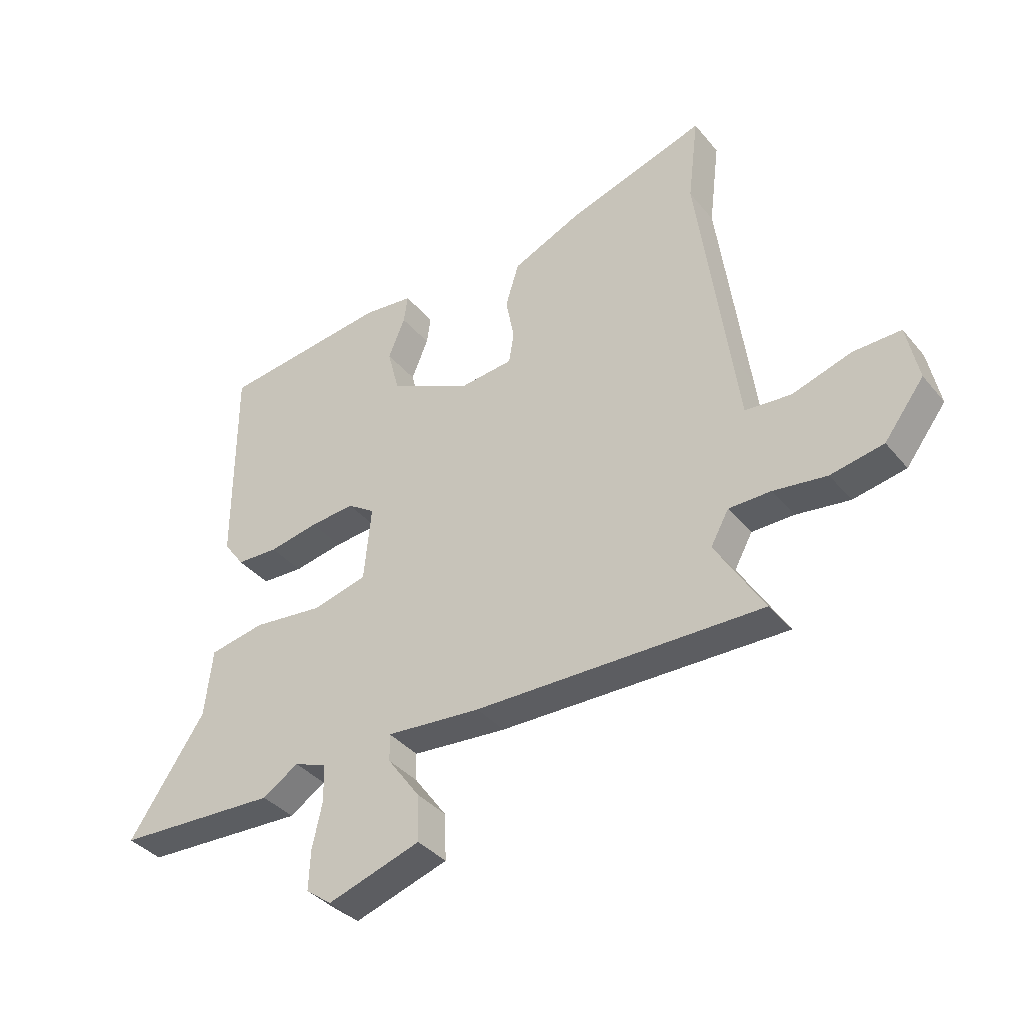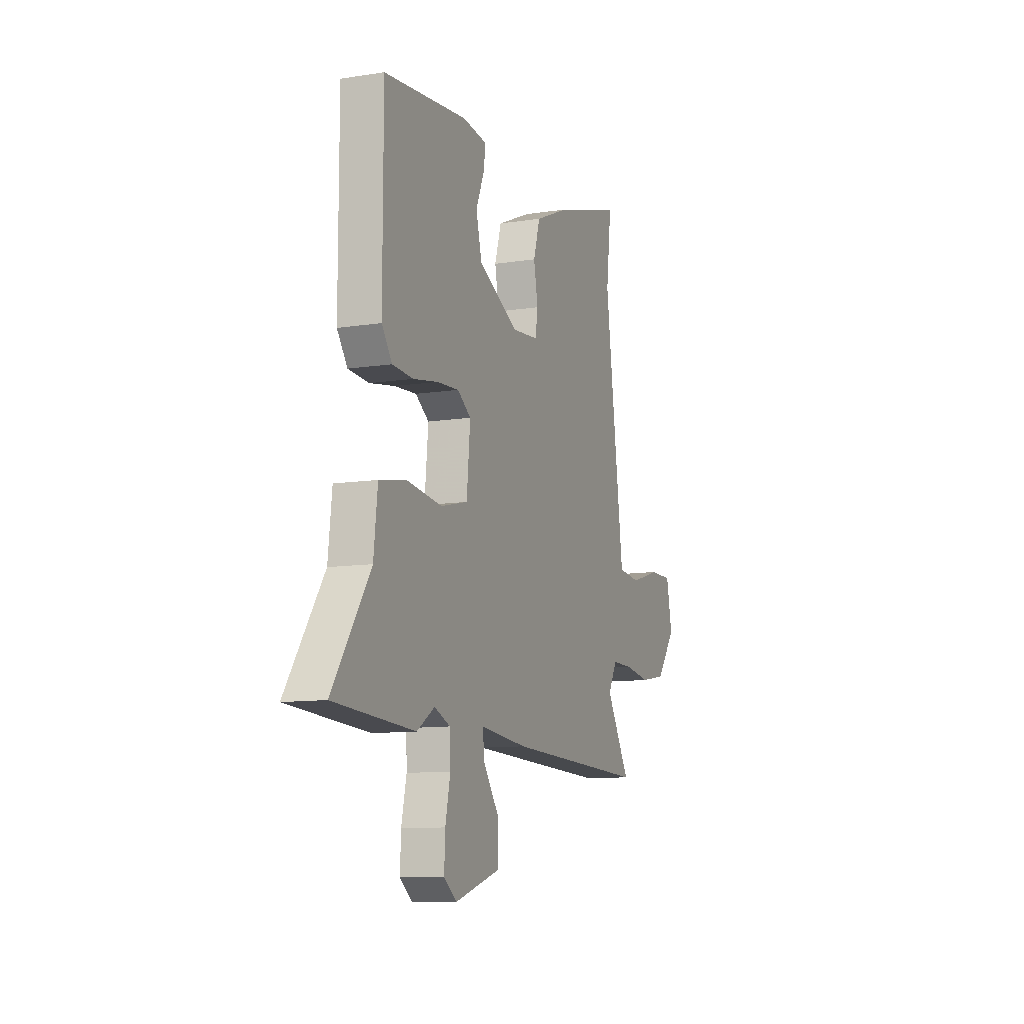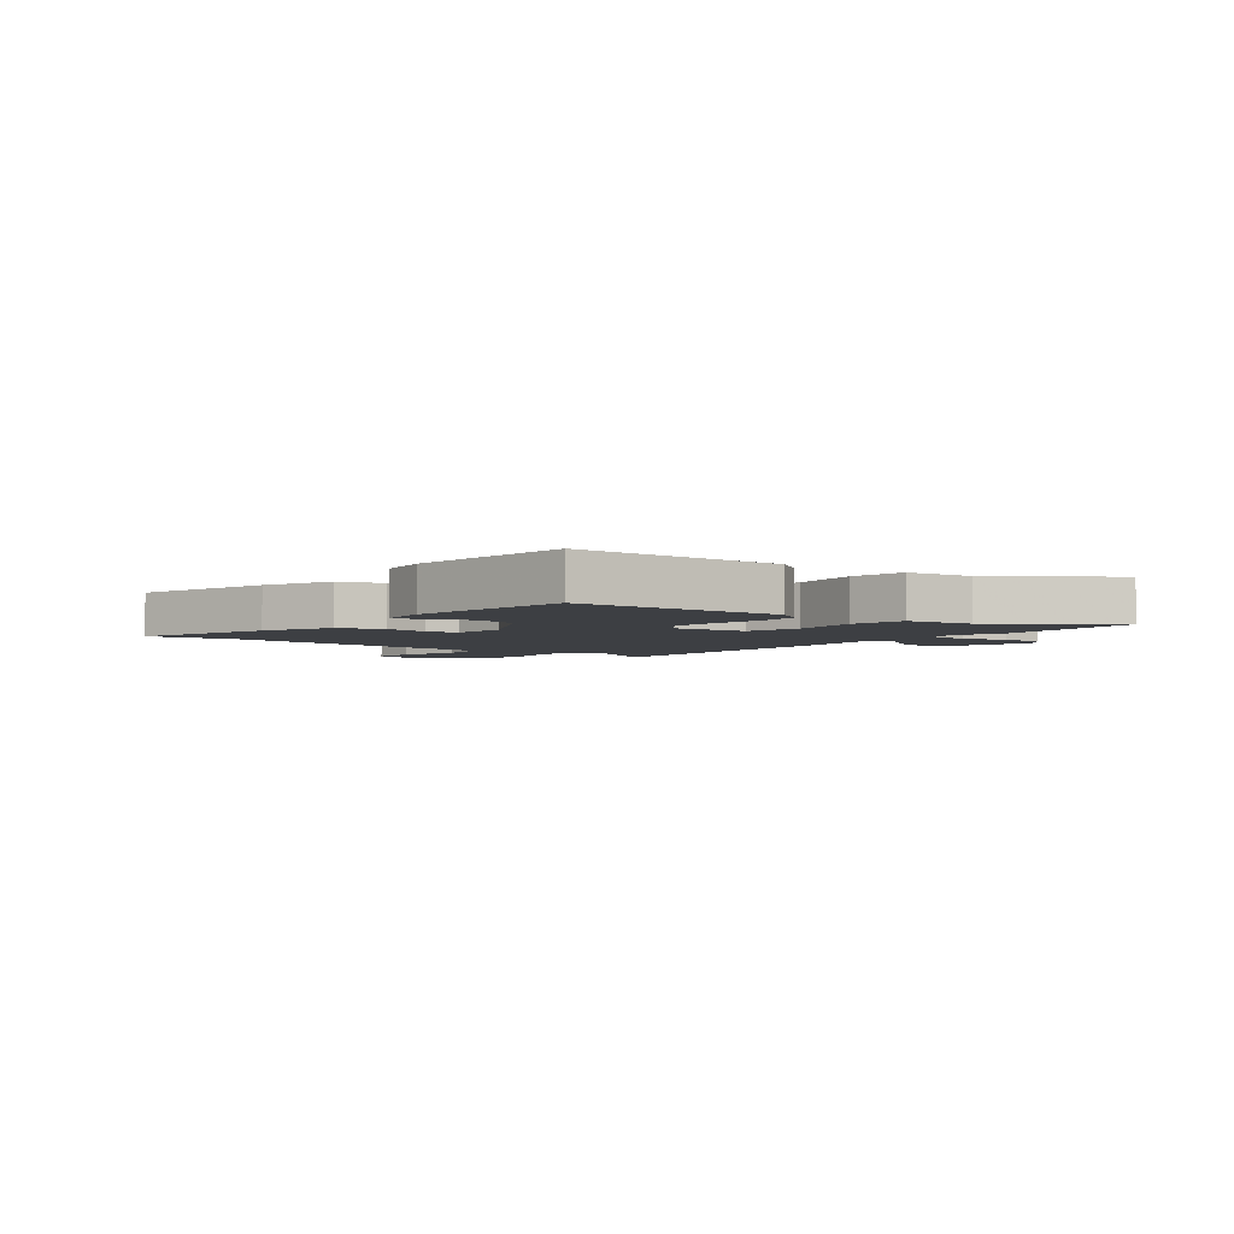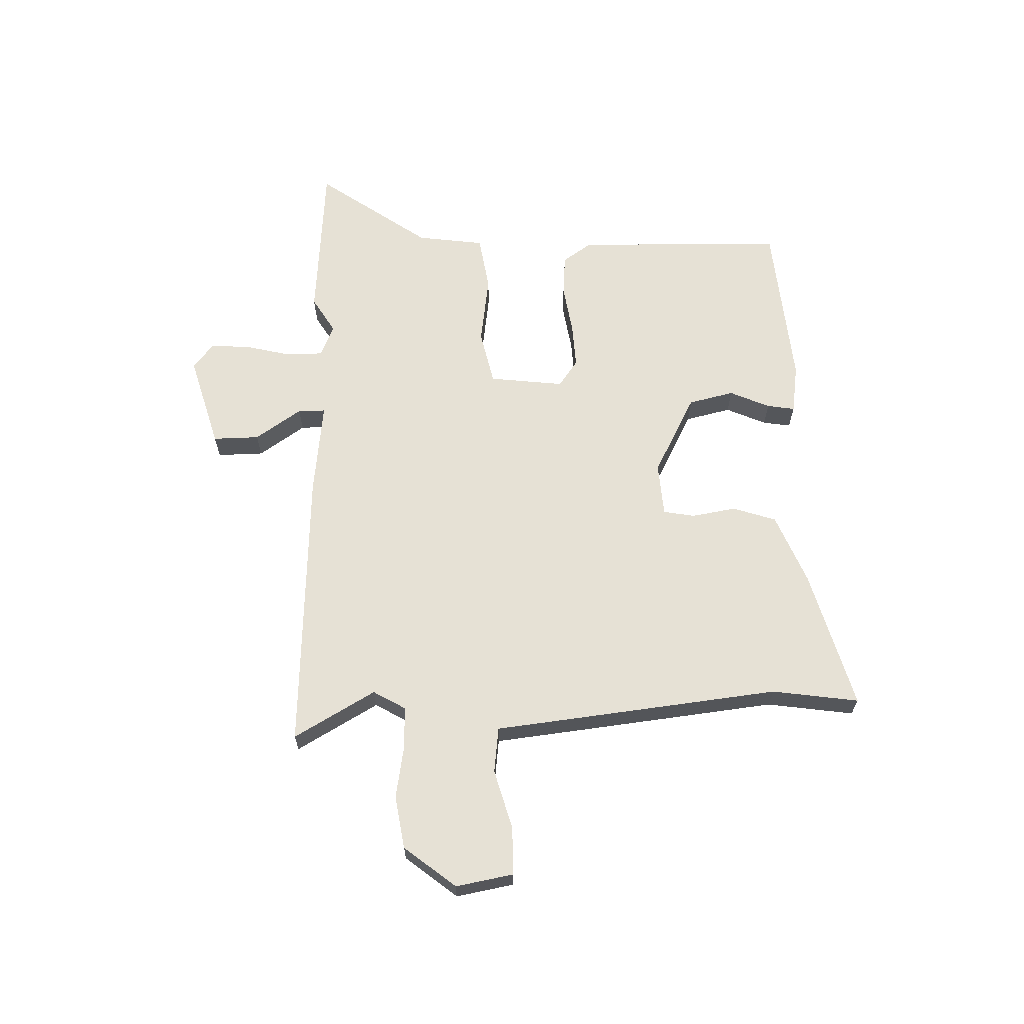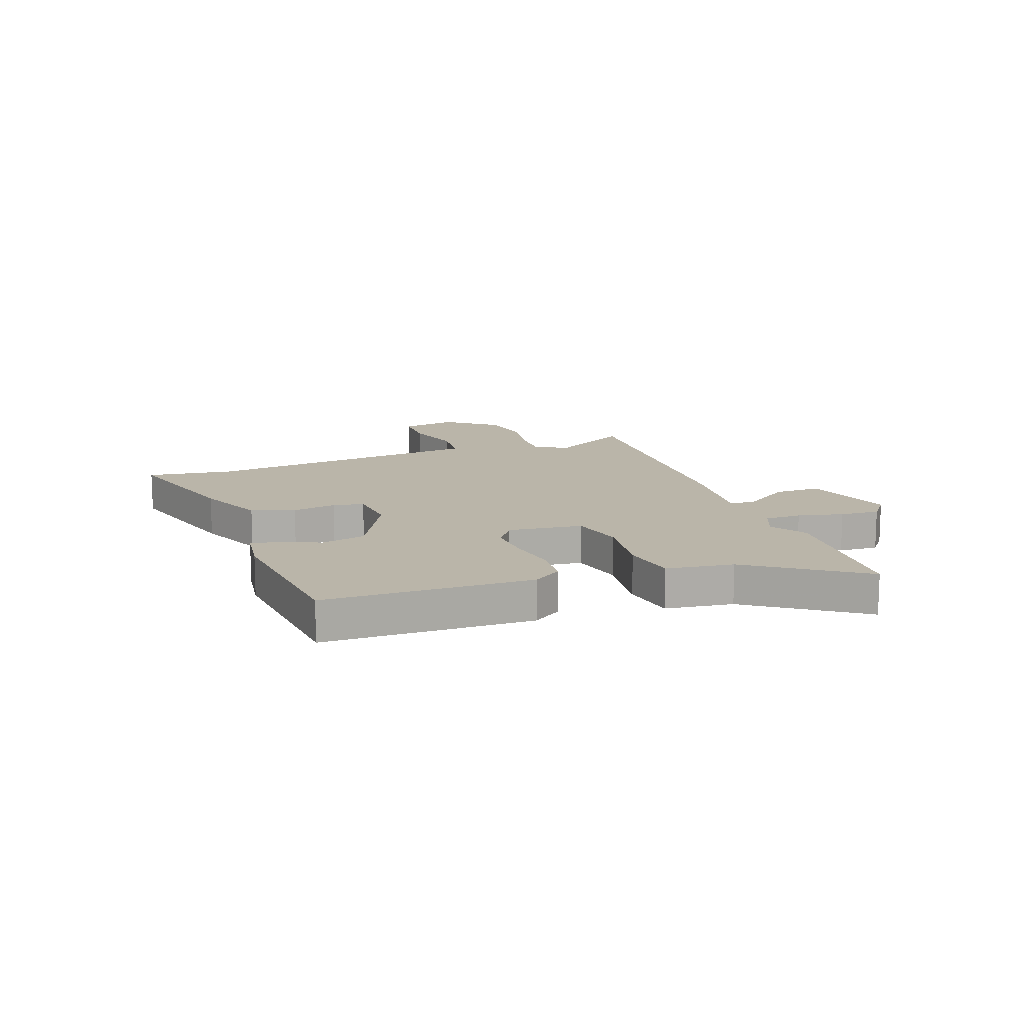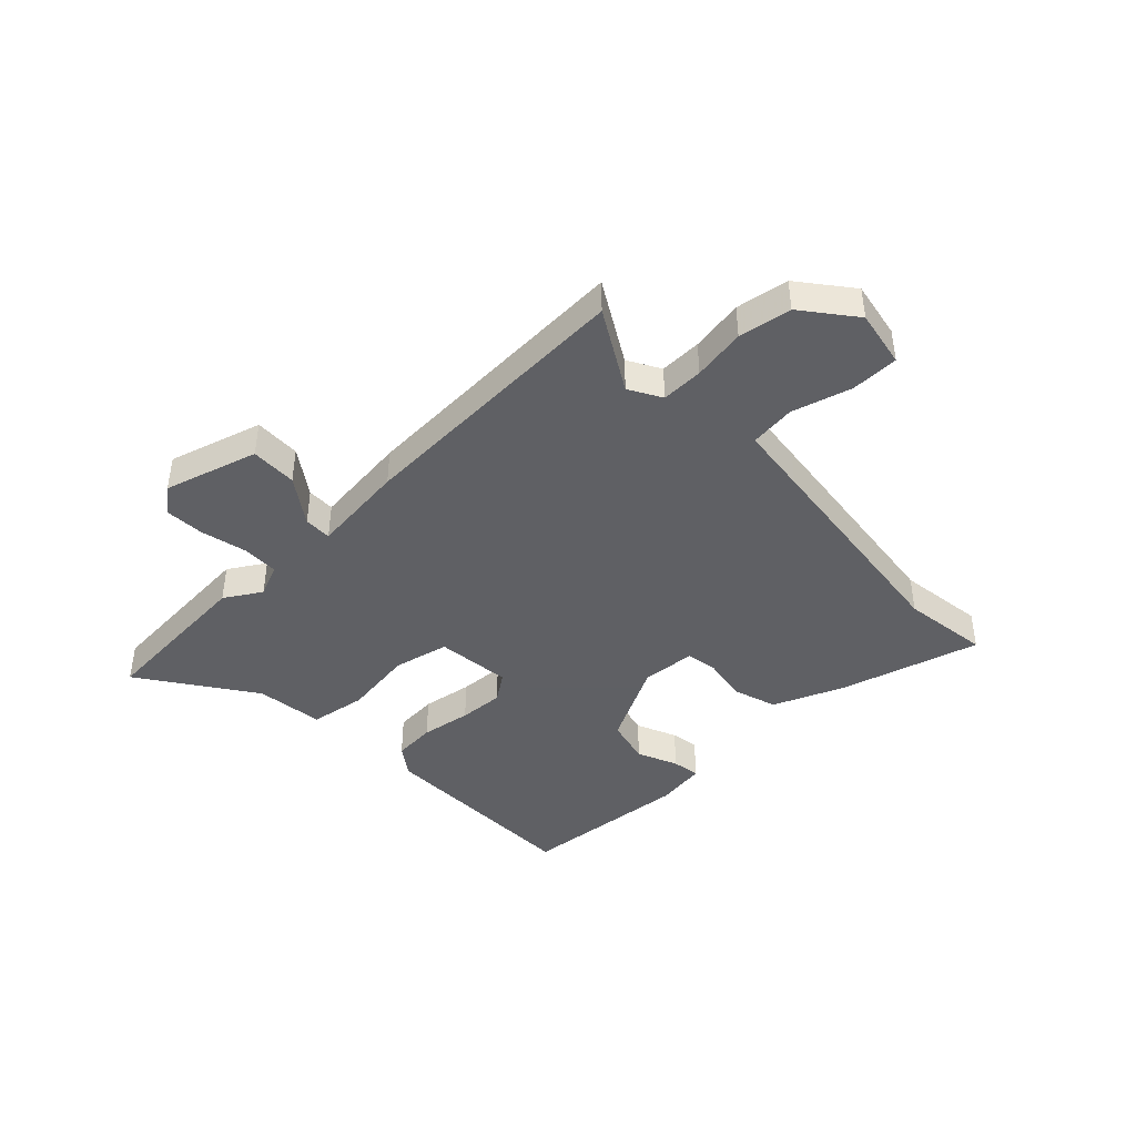
<metadata>
{"format":"obj","ext":"obj","renderer":"f3d","projection":"perspective","resolution":1024,"background":"white","views":[{"elev":-37.8,"azim":-145.2,"up":"+Z"},{"elev":-10.7,"azim":111.3,"up":"+Z"},{"elev":-3.8,"azim":52.7,"up":"+Y"},{"elev":64.4,"azim":-90.4,"up":"+Y"},{"elev":13.6,"azim":70.8,"up":"+Y"},{"elev":-43.2,"azim":-135.3,"up":"+Y"}]}
</metadata>
<code>
v 0.657 0.07 -0.491
v 0.367 0.07 -0.507
v 0.303 0.07 -0.466
v 0.245 0.07 -0.489
v 0.243 0.07 -0.555
v 0.261 0.07 -0.637
v 0.264 0.07 -0.708
v 0.218 0.07 -0.743
v 0.052 0.07 -0.691
v 0.055 0.07 -0.608
v 0.113 0.07 -0.527
v 0.114 0.07 -0.478
v -0.055 0.07 -0.494
v -0.567 0.07 -0.508
v -0.481 0.07 -0.365
v -0.513 0.07 -0.307
v -0.588 0.07 -0.307
v -0.683 0.07 -0.321
v -0.777 0.07 -0.304
v -0.848 0.07 -0.211
v -0.827 0.07 -0.109
v -0.742 0.07 -0.11
v -0.636 0.07 -0.142
v -0.554 0.07 -0.134
v -0.538 0.07 -0.015
v -0.485 0.07 0.376
v -0.504 0.07 0.531
v -0.256 0.07 0.456
v -0.132 0.07 0.402
v -0.108 0.07 0.324
v -0.123 0.07 0.245
v -0.114 0.07 0.189
v -0.018 0.07 0.18
v 0.127 0.07 0.252
v 0.148 0.07 0.333
v 0.118 0.07 0.405
v 0.111 0.07 0.455
v 0.2 0.07 0.466
v 0.501 0.07 0.432
v 0.501 0.07 0.058
v 0.464 0.07 0.007
v 0.389 0.07 0.003
v 0.3 0.07 0.019
v 0.22 0.07 0.025
v 0.171 0.07 -0.008
v 0.184 0.07 -0.142
v 0.282 0.07 -0.166
v 0.408 0.07 -0.151
v 0.507 0.07 -0.169
v 0.521 0.07 -0.29
v 0.657 0 -0.491
v 0.367 0 -0.507
v 0.303 0 -0.466
v 0.245 0 -0.489
v 0.243 0 -0.555
v 0.261 0 -0.637
v 0.264 0 -0.708
v 0.218 0 -0.743
v 0.052 0 -0.691
v 0.055 0 -0.608
v 0.113 0 -0.527
v 0.114 0 -0.478
v -0.055 0 -0.494
v -0.567 0 -0.508
v -0.481 0 -0.365
v -0.513 0 -0.307
v -0.588 0 -0.307
v -0.683 0 -0.321
v -0.777 0 -0.304
v -0.848 0 -0.211
v -0.827 0 -0.109
v -0.742 0 -0.11
v -0.636 0 -0.142
v -0.554 0 -0.134
v -0.538 0 -0.015
v -0.485 0 0.376
v -0.504 0 0.531
v -0.256 0 0.456
v -0.132 0 0.402
v -0.108 0 0.324
v -0.123 0 0.245
v -0.114 0 0.189
v -0.018 0 0.18
v 0.127 0 0.252
v 0.148 0 0.333
v 0.118 0 0.405
v 0.111 0 0.455
v 0.2 0 0.466
v 0.501 0 0.432
v 0.501 0 0.058
v 0.464 0 0.007
v 0.389 0 0.003
v 0.3 0 0.019
v 0.22 0 0.025
v 0.171 0 -0.008
v 0.184 0 -0.142
v 0.282 0 -0.166
v 0.408 0 -0.151
v 0.507 0 -0.169
v 0.521 0 -0.29
f 47 48 49 50
f 1 2 3
f 50 1 3
f 47 50 3
f 46 47 3
f 41 42 43
f 40 41 43
f 39 40 43
f 38 39 43
f 37 38 43
f 36 37 43
f 35 36 43
f 34 35 43 44
f 33 34 44 45
f 29 30 31
f 28 29 31
f 27 28 31
f 26 27 31
f 26 31 32
f 25 26 32
f 24 25 32
f 21 22 23
f 20 21 23
f 19 20 23
f 18 19 23
f 17 18 23
f 16 17 23 24
f 33 45 46
f 32 33 46
f 24 32 46
f 16 24 46
f 15 16 46
f 9 10 11
f 8 9 11
f 7 8 11
f 6 7 11
f 5 6 11
f 4 5 11 12
f 3 4 12
f 46 3 12
f 14 15 46
f 13 14 46
f 12 13 46
f 100 99 98 97
f 53 52 51
f 53 51 100
f 53 100 97
f 53 97 96
f 93 92 91
f 93 91 90
f 93 90 89
f 93 89 88
f 93 88 87
f 93 87 86
f 93 86 85
f 94 93 85 84
f 95 94 84 83
f 81 80 79
f 81 79 78
f 81 78 77
f 81 77 76
f 82 81 76
f 82 76 75
f 82 75 74
f 73 72 71
f 73 71 70
f 73 70 69
f 73 69 68
f 73 68 67
f 74 73 67 66
f 96 95 83
f 96 83 82
f 96 82 74
f 96 74 66
f 96 66 65
f 61 60 59
f 61 59 58
f 61 58 57
f 61 57 56
f 61 56 55
f 62 61 55 54
f 62 54 53
f 62 53 96
f 96 65 64
f 96 64 63
f 96 63 62
f 1 51 52 2
f 2 52 53 3
f 3 53 54 4
f 4 54 55 5
f 5 55 56 6
f 6 56 57 7
f 7 57 58 8
f 8 58 59 9
f 9 59 60 10
f 10 60 61 11
f 11 61 62 12
f 12 62 63 13
f 13 63 64 14
f 14 64 65 15
f 15 65 66 16
f 16 66 67 17
f 17 67 68 18
f 18 68 69 19
f 19 69 70 20
f 20 70 71 21
f 21 71 72 22
f 22 72 73 23
f 23 73 74 24
f 24 74 75 25
f 25 75 76 26
f 26 76 77 27
f 27 77 78 28
f 28 78 79 29
f 29 79 80 30
f 30 80 81 31
f 31 81 82 32
f 32 82 83 33
f 33 83 84 34
f 34 84 85 35
f 35 85 86 36
f 36 86 87 37
f 37 87 88 38
f 38 88 89 39
f 39 89 90 40
f 40 90 91 41
f 41 91 92 42
f 42 92 93 43
f 43 93 94 44
f 44 94 95 45
f 45 95 96 46
f 46 96 97 47
f 47 97 98 48
f 48 98 99 49
f 49 99 100 50
f 50 100 51 1

</code>
